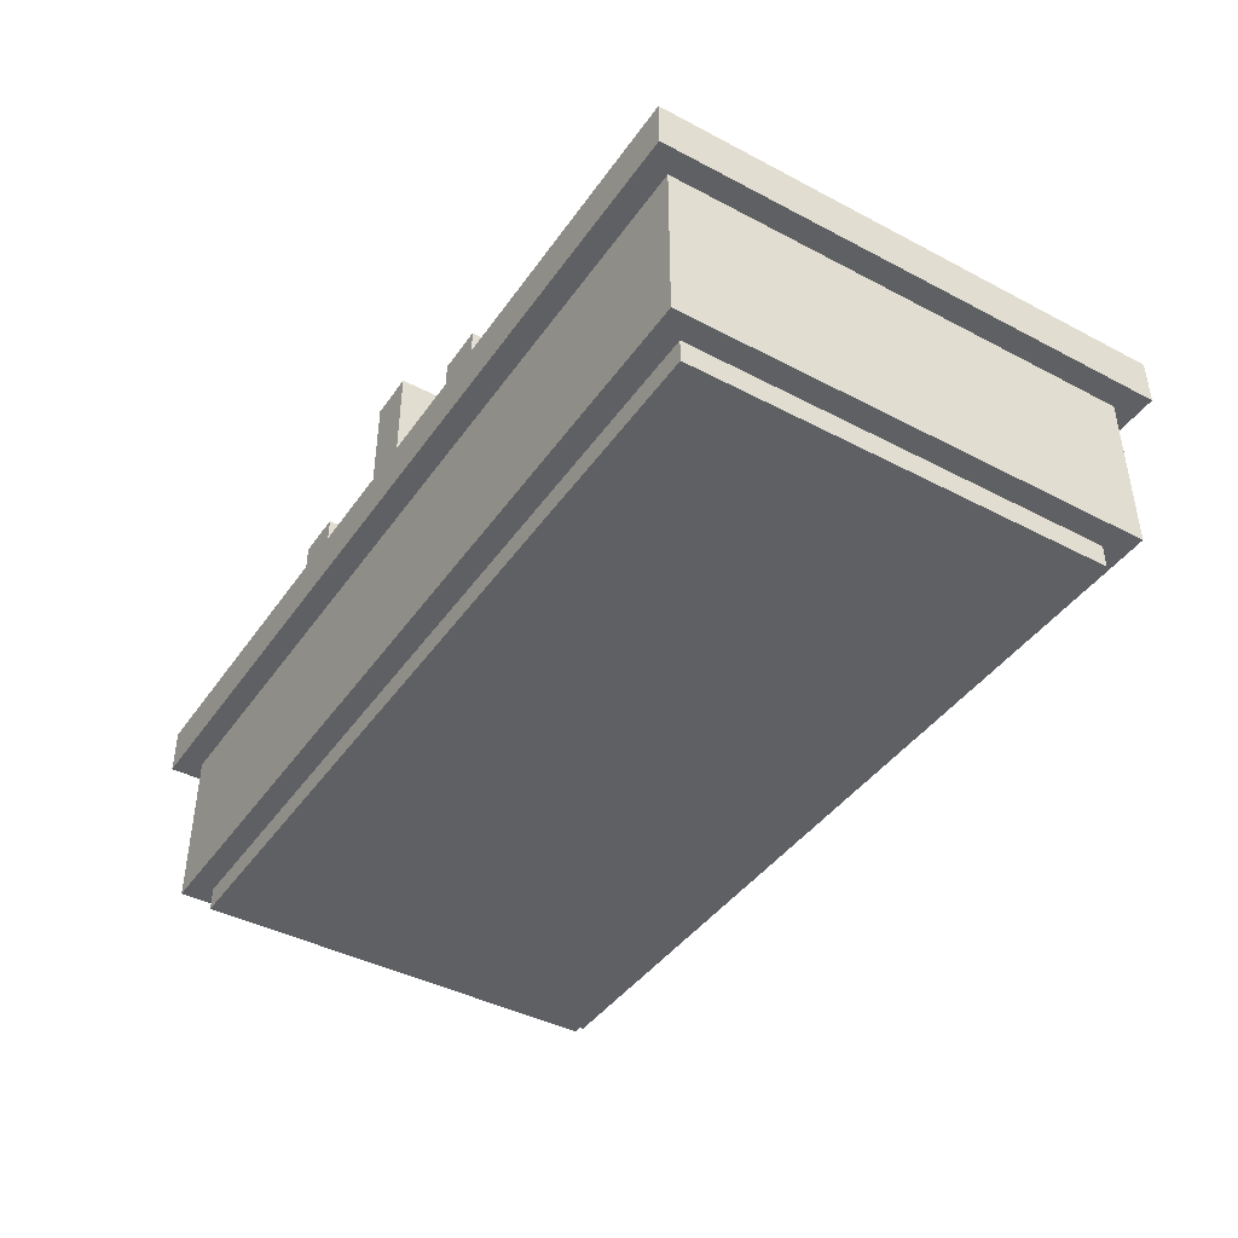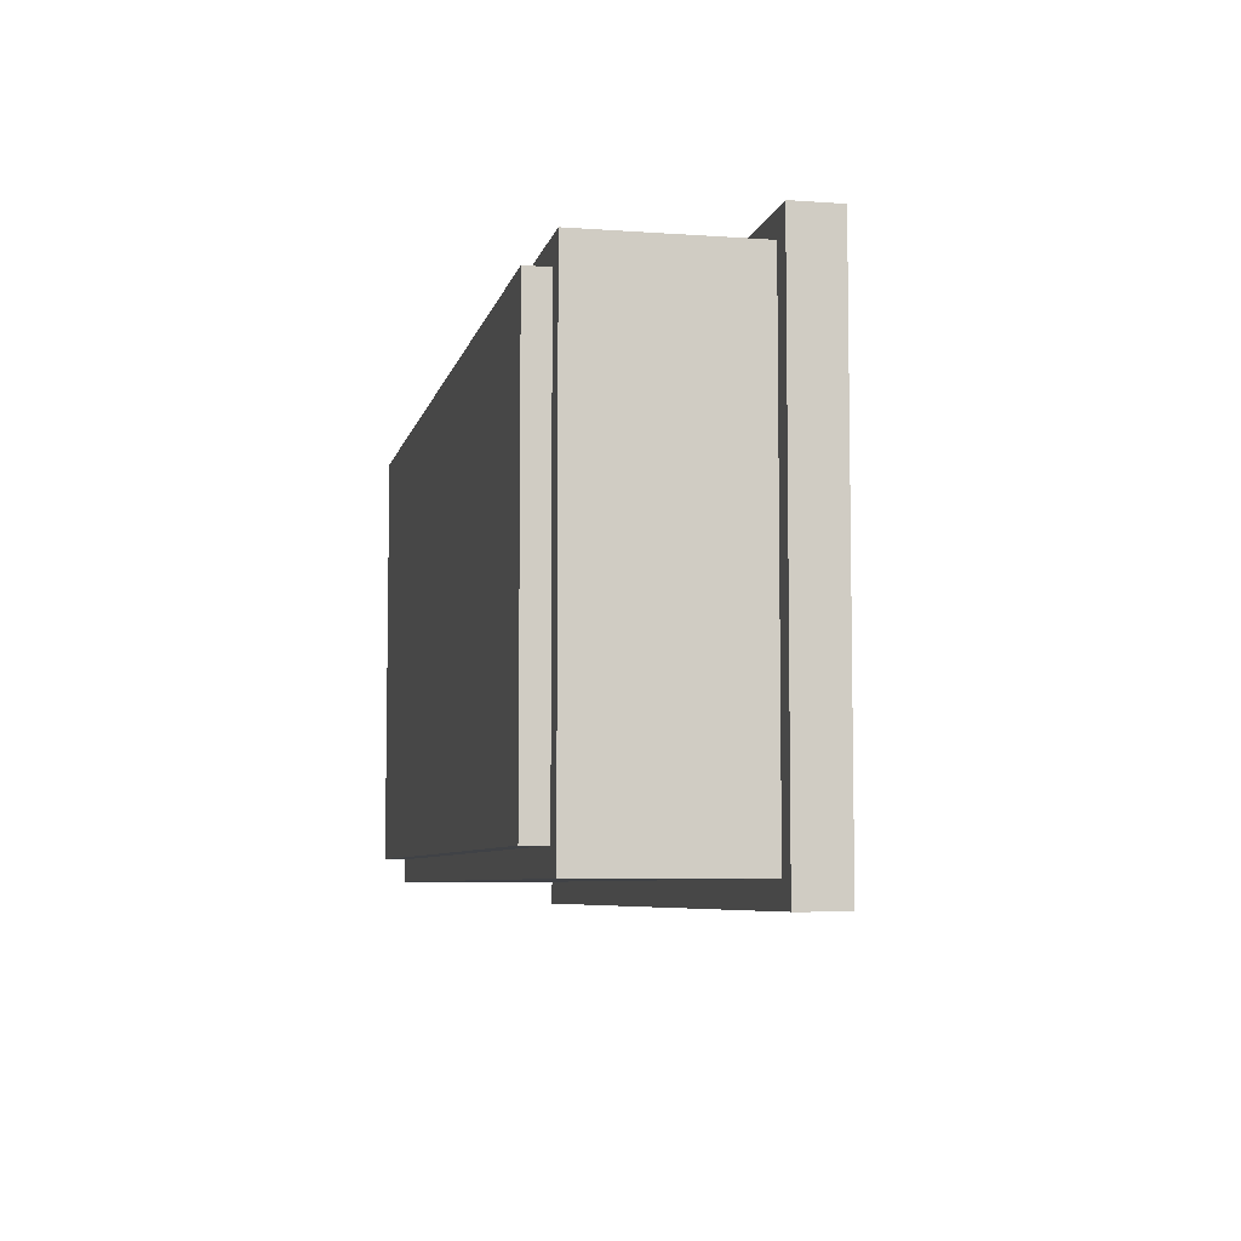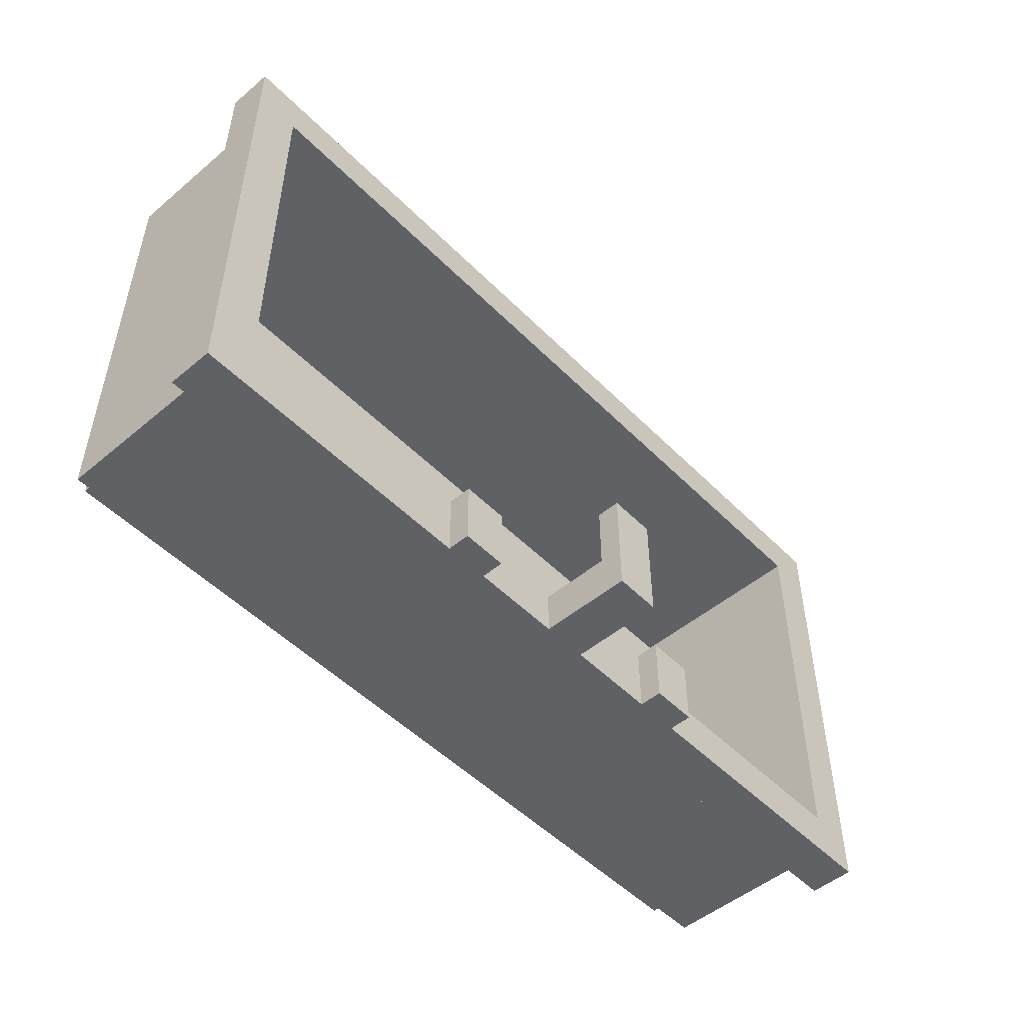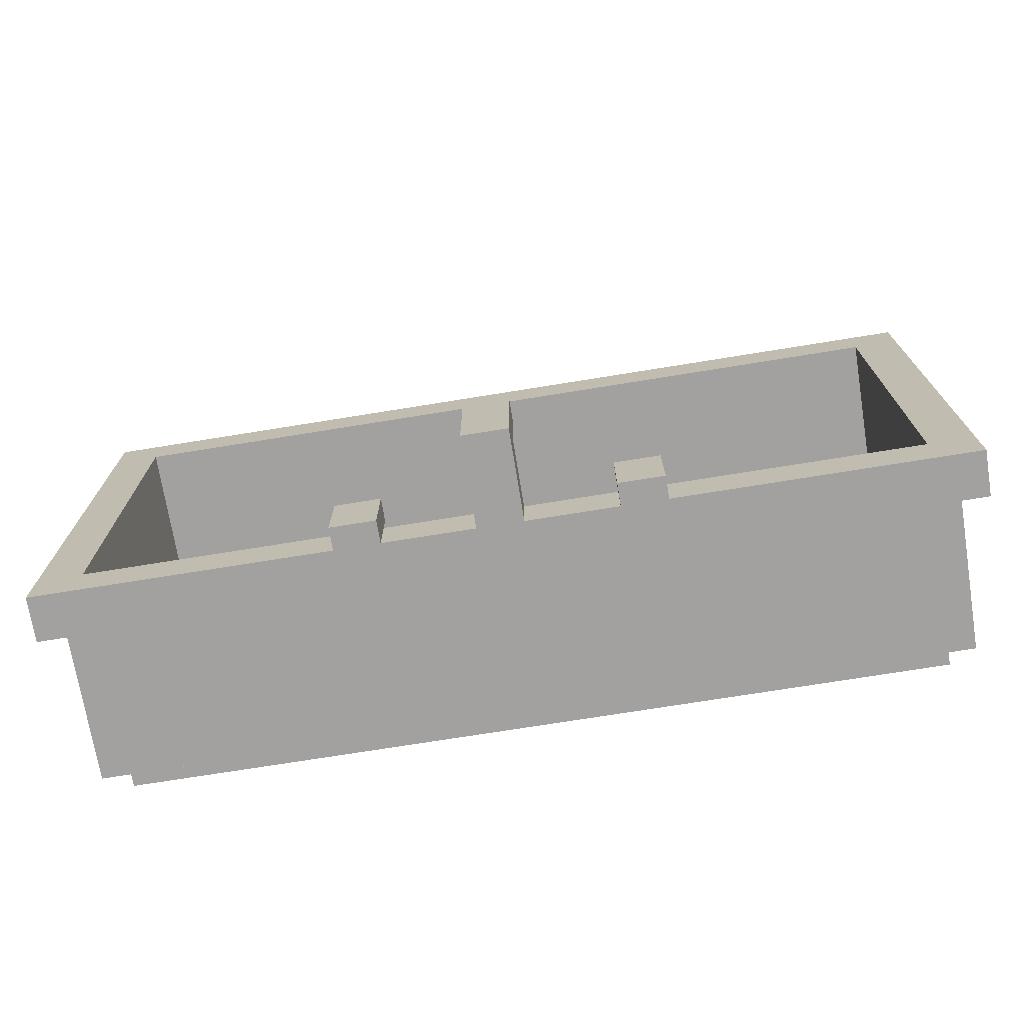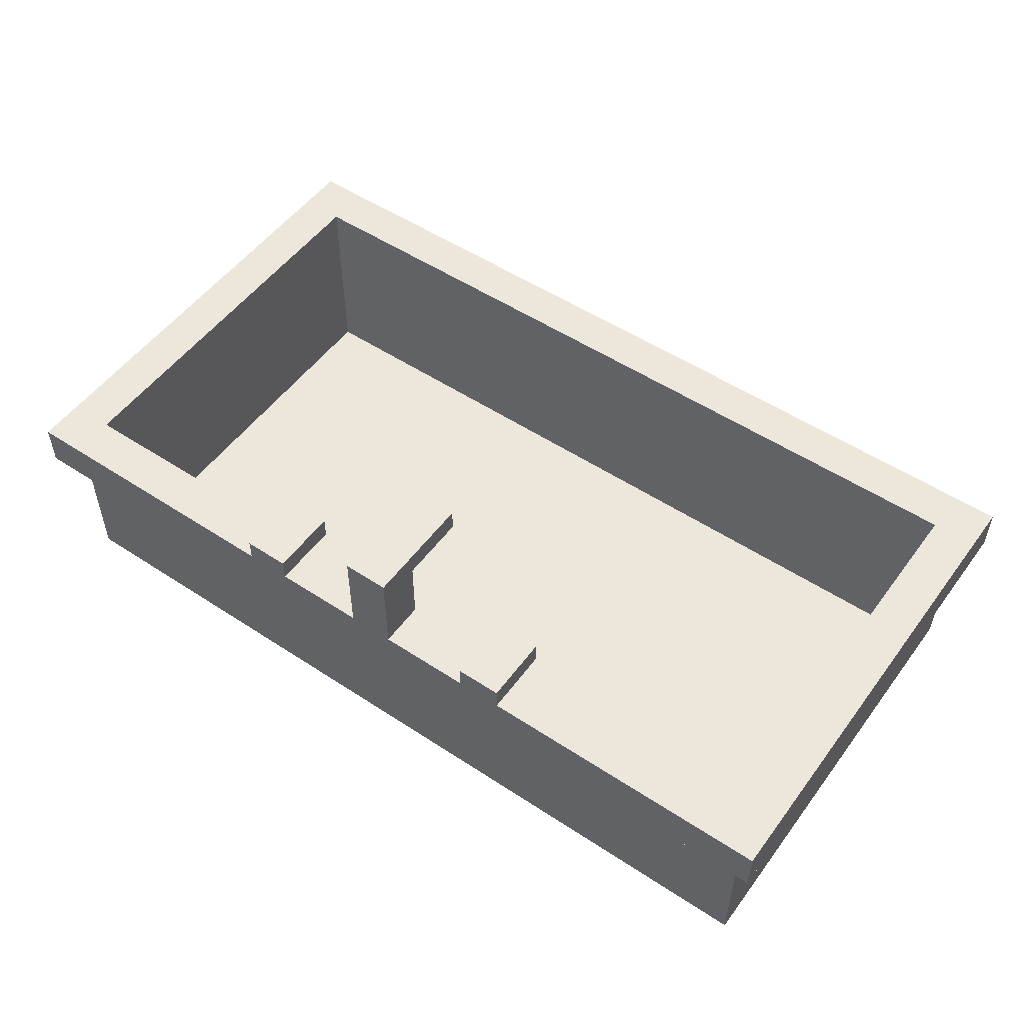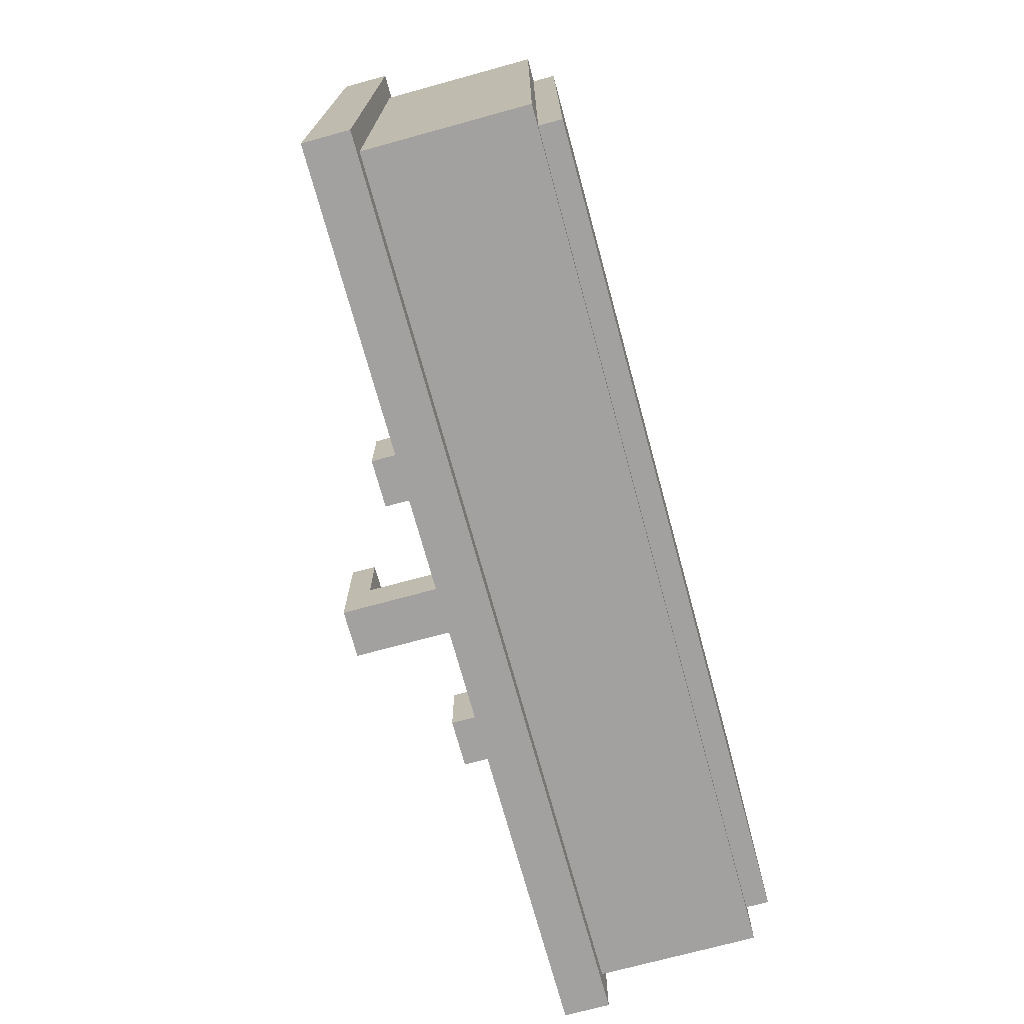
<metadata>
{"format":"obj","ext":"obj","renderer":"f3d","projection":"perspective","resolution":1024,"background":"white","views":[{"elev":-42.3,"azim":-122.2,"up":"+Y"},{"elev":-6.4,"azim":78.0,"up":"+Z"},{"elev":-50.4,"azim":132.5,"up":"+Z"},{"elev":-72.3,"azim":-170.8,"up":"+Z"},{"elev":52.3,"azim":-144.6,"up":"+Y"},{"elev":-72.2,"azim":-74.7,"up":"+Z"}]}
</metadata>
<code>
o
v 0 2.8 -1.6
v 0 2.8 -3.8
v 0 3 -1.6
v 0 3 -3.8
v 0.1 2.1 -1.7
v 0.1 2.1 -3.7
v 0.1 2.8 -1.7
v 0.1 2.8 -3.7
v 0.2 2 -1.8
v 0.2 2 -3.6
v 0.2 2.1 -1.8
v 0.2 2.1 -3.6
v 1.3 3 -3.5
v 1.3 3 -3.6
v 1.3 3 -3.8
v 1.3 3.1 -3.5
v 1.3 3.1 -3.8
v 1.9 3 -3.6
v 1.9 3 -3.8
v 1.9 3.3 -3.3
v 1.9 3.3 -3.6
v 1.9 3.4 -3.3
v 1.9 3.4 -3.8
v 2.5 3 -3.5
v 2.5 3 -3.6
v 2.5 3 -3.8
v 2.5 3.1 -3.5
v 2.5 3.1 -3.8
v 3.8 2.1 -1.8
v 3.8 2.1 -3.6
v 3.8 3 -1.8
v 3.8 3 -3.6
v 0.2 2.1 -1.8
v 0.2 2.1 -3.6
v 0.2 3 -1.8
v 0.2 3 -3.6
v 1.5 3 -3.5
v 1.5 3 -3.6
v 1.5 3 -3.8
v 1.5 3.1 -3.5
v 1.5 3.1 -3.8
v 2.1 3 -3.6
v 2.1 3 -3.8
v 2.1 3.3 -3.3
v 2.1 3.3 -3.6
v 2.1 3.4 -3.3
v 2.1 3.4 -3.8
v 2.7 3 -3.5
v 2.7 3 -3.6
v 2.7 3 -3.8
v 2.7 3.1 -3.5
v 2.7 3.1 -3.8
v 3.8 2 -1.8
v 3.8 2 -3.6
v 3.8 2.1 -1.8
v 3.8 2.1 -3.6
v 3.9 2.1 -1.7
v 3.9 2.1 -3.7
v 3.9 2.8 -1.7
v 3.9 2.8 -3.7
v 4 2.8 -1.6
v 4 2.8 -3.8
v 4 3 -1.6
v 4 3 -3.8
v 0 2.8 -1.6
v 0 3 -1.6
v 4 2.8 -1.6
v 4 3 -1.6
v 0.1 2.1 -1.7
v 0.1 2.8 -1.7
v 3.9 2.1 -1.7
v 3.9 2.8 -1.7
v 0.2 2 -1.8
v 0.2 2.1 -1.8
v 3.8 2 -1.8
v 3.8 2.1 -1.8
v 1.9 3.3 -3.3
v 1.9 3.4 -3.3
v 2.1 3.3 -3.3
v 2.1 3.4 -3.3
v 1.3 3 -3.5
v 1.3 3.1 -3.5
v 1.5 3 -3.5
v 1.5 3.1 -3.5
v 2.5 3 -3.5
v 2.5 3.1 -3.5
v 2.7 3 -3.5
v 2.7 3.1 -3.5
v 0.2 2.1 -3.6
v 0.2 3 -3.6
v 1.3 3 -3.6
v 1.5 3 -3.6
v 1.9 3 -3.6
v 1.9 3.3 -3.6
v 2.1 3 -3.6
v 2.1 3.3 -3.6
v 2.5 3 -3.6
v 2.7 3 -3.6
v 3.8 2.1 -3.6
v 3.8 3 -3.6
v 0.2 2.1 -1.8
v 0.2 3 -1.8
v 3.8 2.1 -1.8
v 3.8 3 -1.8
v 0.2 2 -3.6
v 0.2 2.1 -3.6
v 3.8 2 -3.6
v 3.8 2.1 -3.6
v 0.1 2.1 -3.7
v 0.1 2.8 -3.7
v 3.9 2.1 -3.7
v 3.9 2.8 -3.7
v 0 2.8 -3.8
v 0 3 -3.8
v 1.3 3 -3.8
v 1.3 3.1 -3.8
v 1.5 3 -3.8
v 1.5 3.1 -3.8
v 1.9 3 -3.8
v 1.9 3.4 -3.8
v 2.1 3 -3.8
v 2.1 3.4 -3.8
v 2.5 3 -3.8
v 2.5 3.1 -3.8
v 2.7 3 -3.8
v 2.7 3.1 -3.8
v 4 2.8 -3.8
v 4 3 -3.8
v 0.2 2 -1.8
v 3.8 2 -1.8
v 0.2 2 -3.6
v 3.8 2 -3.6
v 0.1 2.1 -1.7
v 3.9 2.1 -1.7
v 0.2 2.1 -1.8
v 3.8 2.1 -1.8
v 0.2 2.1 -3.6
v 3.8 2.1 -3.6
v 0.1 2.1 -3.7
v 3.9 2.1 -3.7
v 0 2.8 -1.6
v 4 2.8 -1.6
v 0.1 2.8 -1.7
v 3.9 2.8 -1.7
v 0.1 2.8 -3.7
v 3.9 2.8 -3.7
v 0 2.8 -3.8
v 4 2.8 -3.8
v 1.3 3 -3.5
v 1.5 3 -3.5
v 2.5 3 -3.5
v 2.7 3 -3.5
v 1.3 3 -3.6
v 1.5 3 -3.6
v 2.5 3 -3.6
v 2.7 3 -3.6
v 1.9 3.3 -3.3
v 2.1 3.3 -3.3
v 1.9 3.3 -3.6
v 2.1 3.3 -3.6
v 0.2 2.1 -1.8
v 3.8 2.1 -1.8
v 0.2 2.1 -3.6
v 3.8 2.1 -3.6
v 0 3 -1.6
v 4 3 -1.6
v 0.2 3 -1.8
v 3.8 3 -1.8
v 0.2 3 -3.6
v 1.3 3 -3.6
v 1.5 3 -3.6
v 1.9 3 -3.6
v 2.1 3 -3.6
v 2.5 3 -3.6
v 2.7 3 -3.6
v 3.8 3 -3.6
v 0 3 -3.8
v 1.3 3 -3.8
v 1.5 3 -3.8
v 1.9 3 -3.8
v 2.1 3 -3.8
v 2.5 3 -3.8
v 2.7 3 -3.8
v 4 3 -3.8
v 1.3 3.1 -3.5
v 1.5 3.1 -3.5
v 2.5 3.1 -3.5
v 2.7 3.1 -3.5
v 1.3 3.1 -3.8
v 1.5 3.1 -3.8
v 2.5 3.1 -3.8
v 2.7 3.1 -3.8
v 1.9 3.4 -3.3
v 2.1 3.4 -3.3
v 1.9 3.4 -3.8
v 2.1 3.4 -3.8
f 3 2 1
f 4 2 3
f 7 6 5
f 8 6 7
f 11 10 9
f 12 10 11
f 16 14 13
f 16 15 14
f 17 15 16
f 21 19 18
f 22 21 20
f 23 19 21
f 23 21 22
f 27 25 24
f 27 26 25
f 28 26 27
f 31 30 29
f 32 30 31
f 33 34 35
f 35 34 36
f 37 38 40
f 38 39 40
f 40 39 41
f 42 43 45
f 44 45 46
f 45 43 47
f 46 45 47
f 48 49 51
f 49 50 51
f 51 50 52
f 53 54 55
f 55 54 56
f 57 58 59
f 59 58 60
f 61 62 63
f 63 62 64
f 67 66 65
f 68 66 67
f 71 70 69
f 72 70 71
f 75 74 73
f 76 74 75
f 79 78 77
f 80 78 79
f 83 82 81
f 84 82 83
f 87 86 85
f 88 86 87
f 91 90 89
f 92 91 89
f 93 92 89
f 95 93 89
f 95 94 93
f 96 94 95
f 97 95 89
f 98 97 89
f 99 98 89
f 100 98 99
f 101 102 103
f 103 102 104
f 105 106 107
f 107 106 108
f 109 110 111
f 111 110 112
f 113 114 115
f 113 115 117
f 115 116 117
f 117 116 118
f 113 117 119
f 113 119 121
f 119 120 121
f 121 120 122
f 113 121 123
f 113 123 125
f 123 124 125
f 125 124 126
f 113 125 127
f 127 125 128
f 131 130 129
f 132 130 131
f 135 134 133
f 136 134 135
f 137 135 133
f 138 134 136
f 139 137 133
f 139 138 137
f 140 134 138
f 140 138 139
f 143 142 141
f 144 142 143
f 145 143 141
f 146 142 144
f 147 145 141
f 147 146 145
f 148 142 146
f 148 146 147
f 153 150 149
f 154 150 153
f 155 152 151
f 156 152 155
f 159 158 157
f 160 158 159
f 161 162 163
f 163 162 164
f 165 166 167
f 167 166 168
f 165 167 169
f 168 166 176
f 165 169 177
f 169 170 177
f 177 170 178
f 171 172 179
f 179 172 180
f 173 174 181
f 181 174 182
f 175 176 183
f 176 166 184
f 183 176 184
f 185 186 189
f 189 186 190
f 187 188 191
f 191 188 192
f 193 194 195
f 195 194 196

</code>
